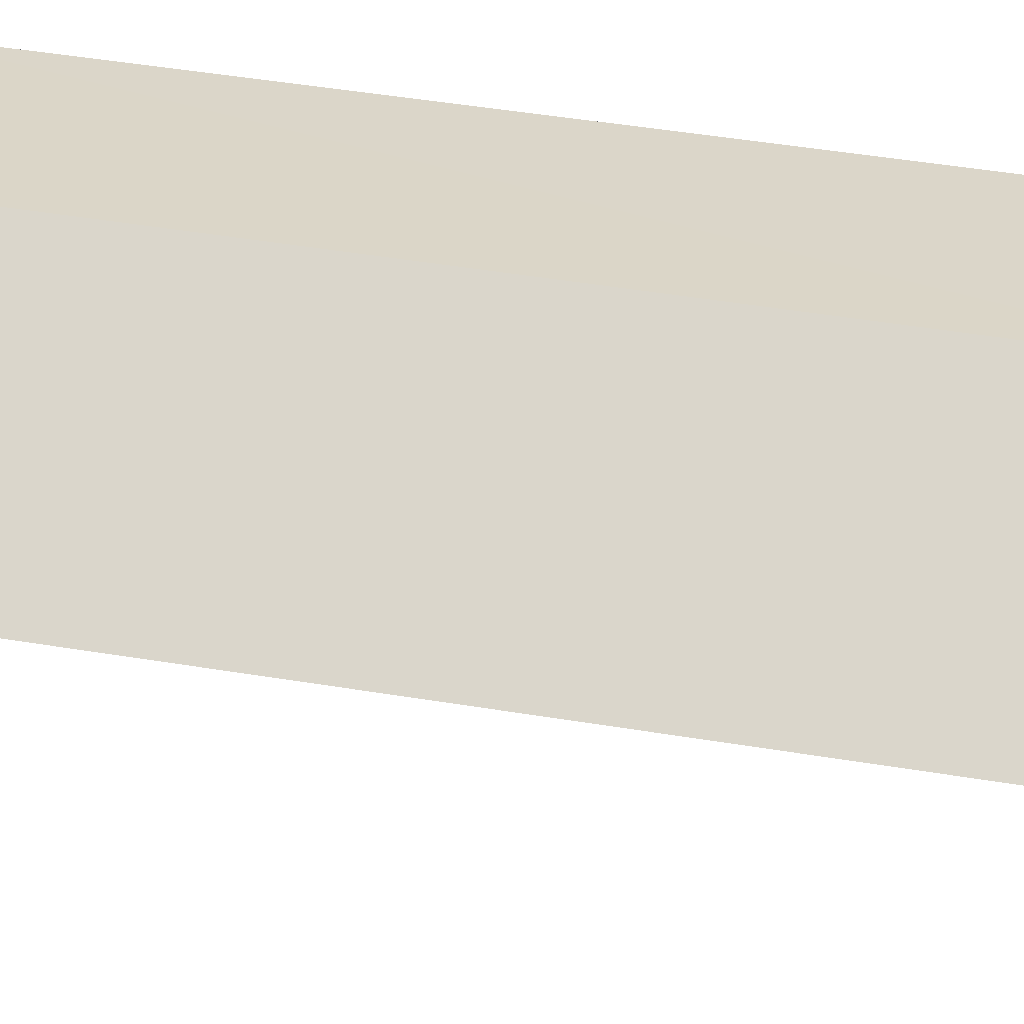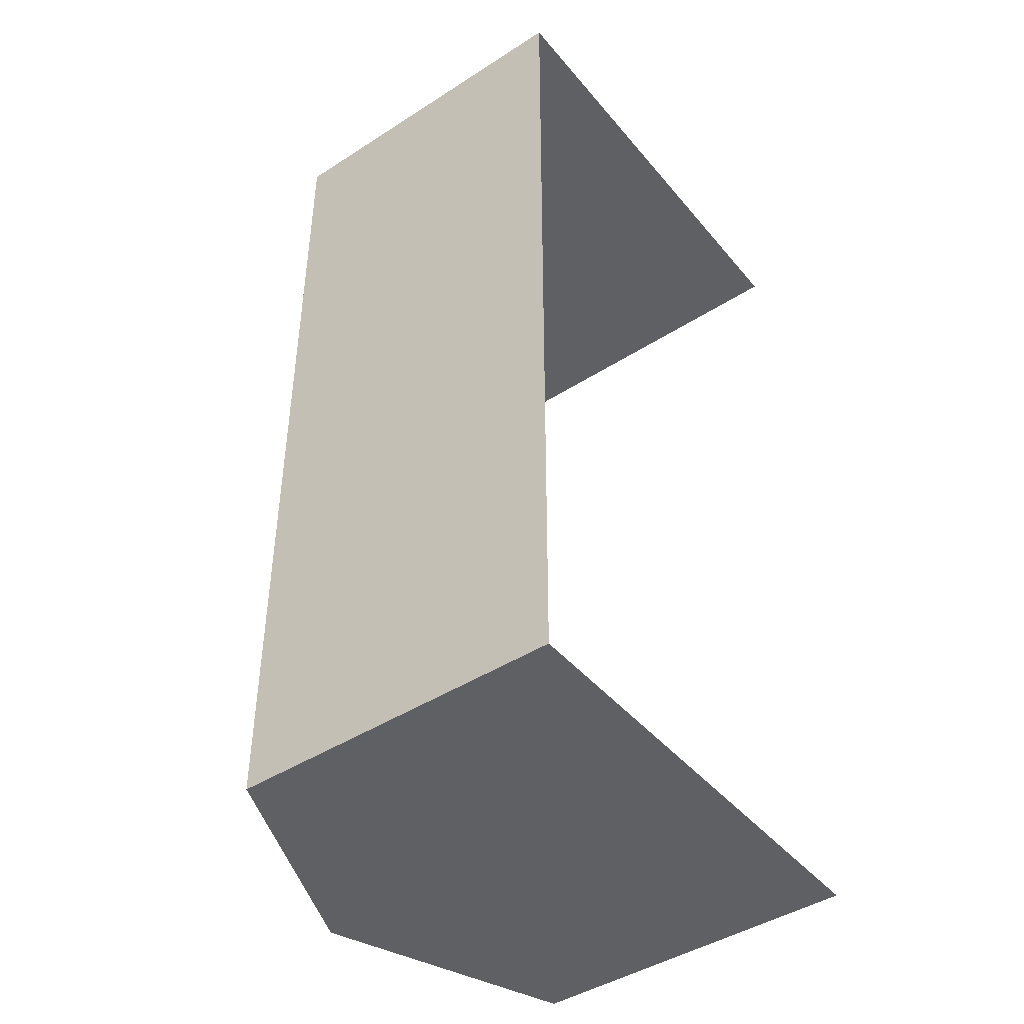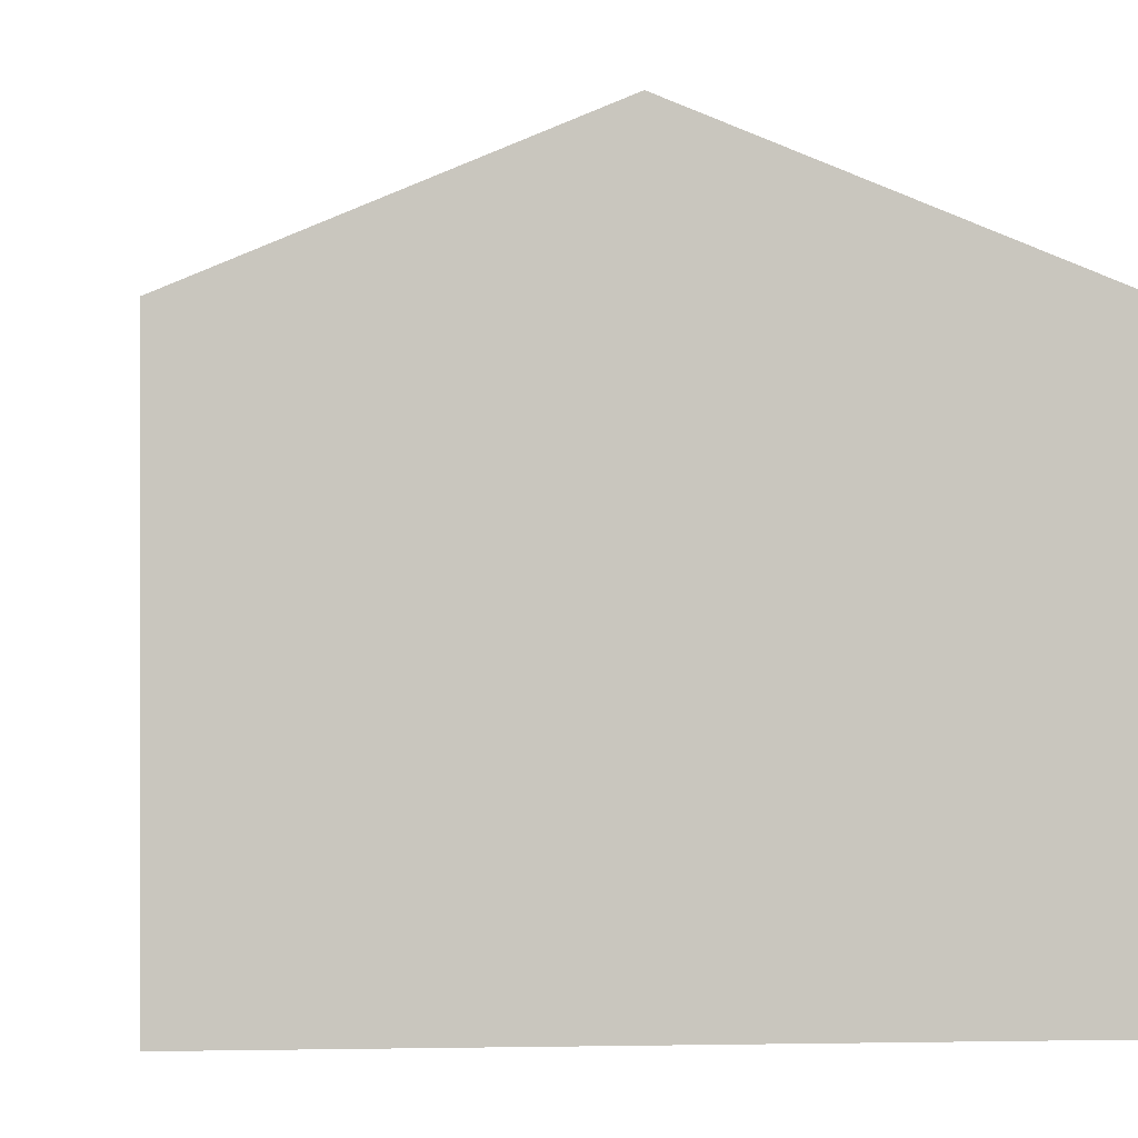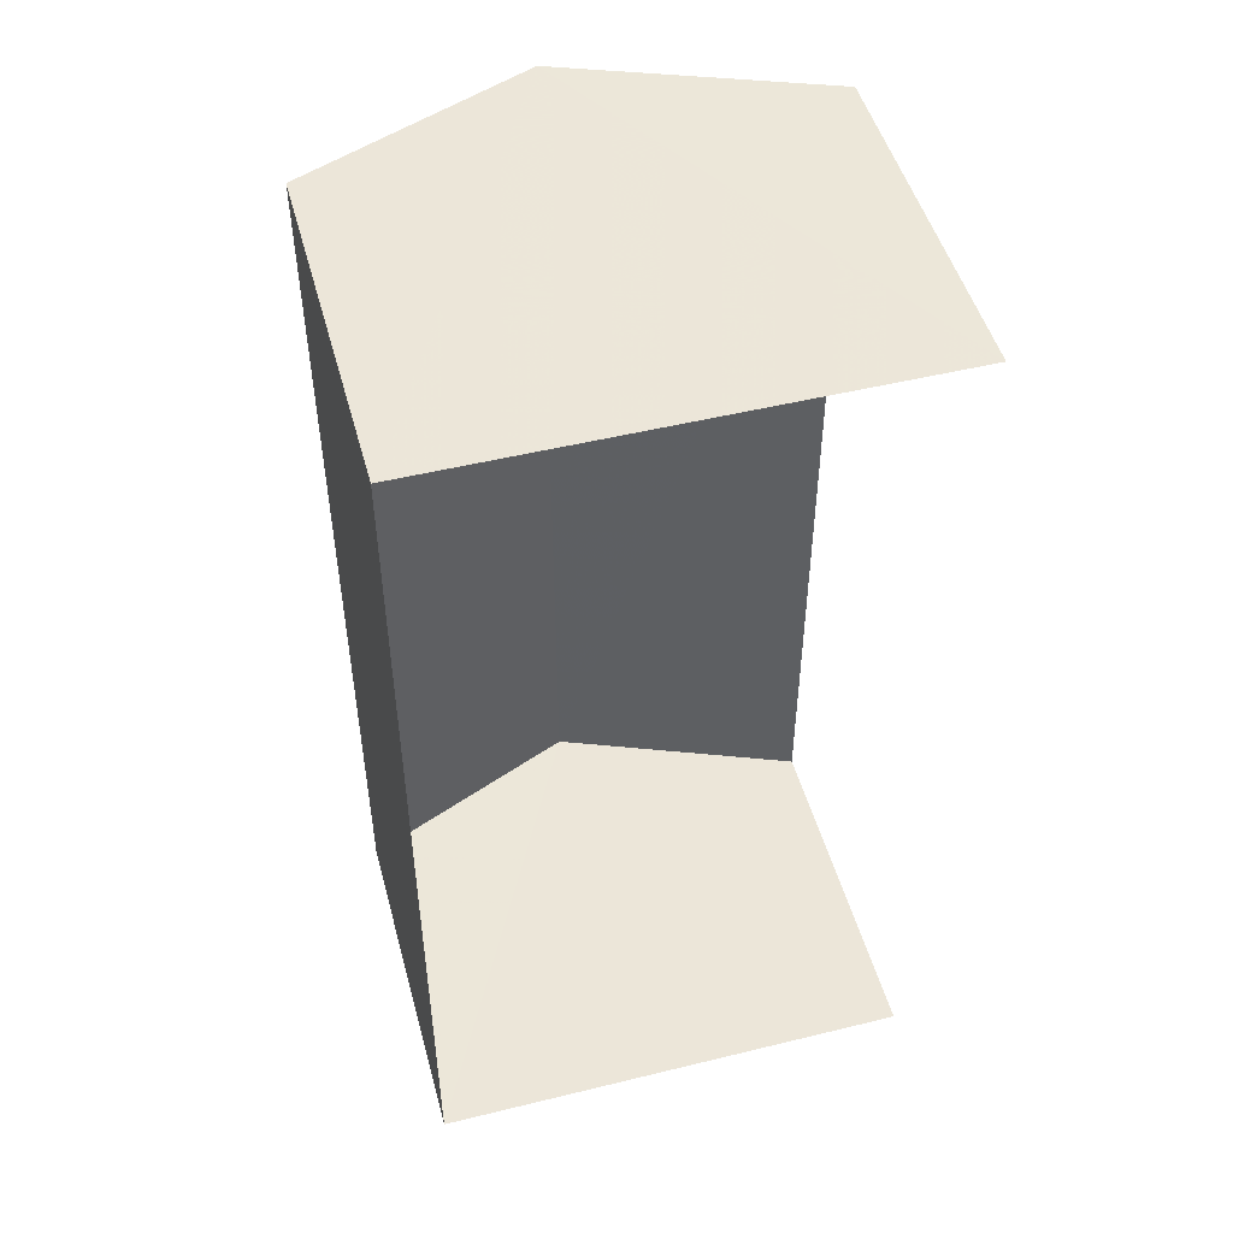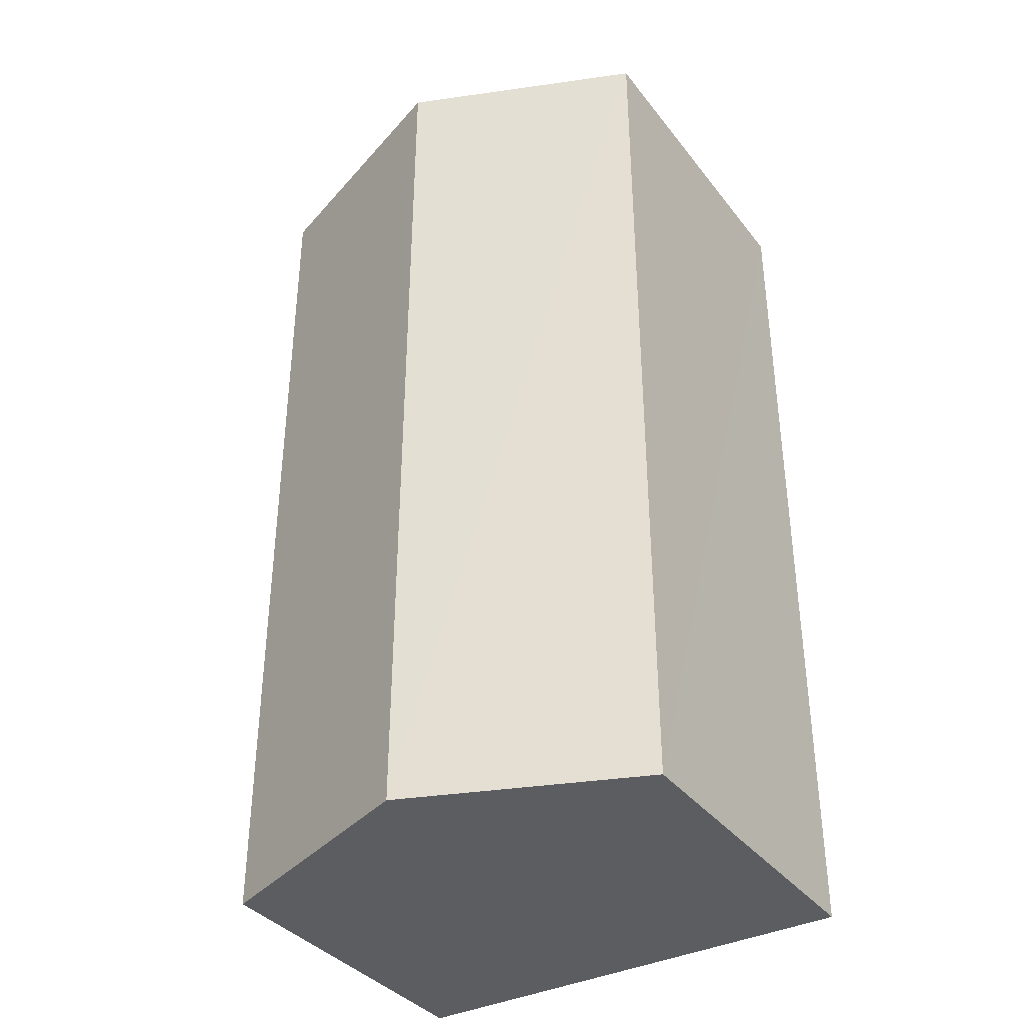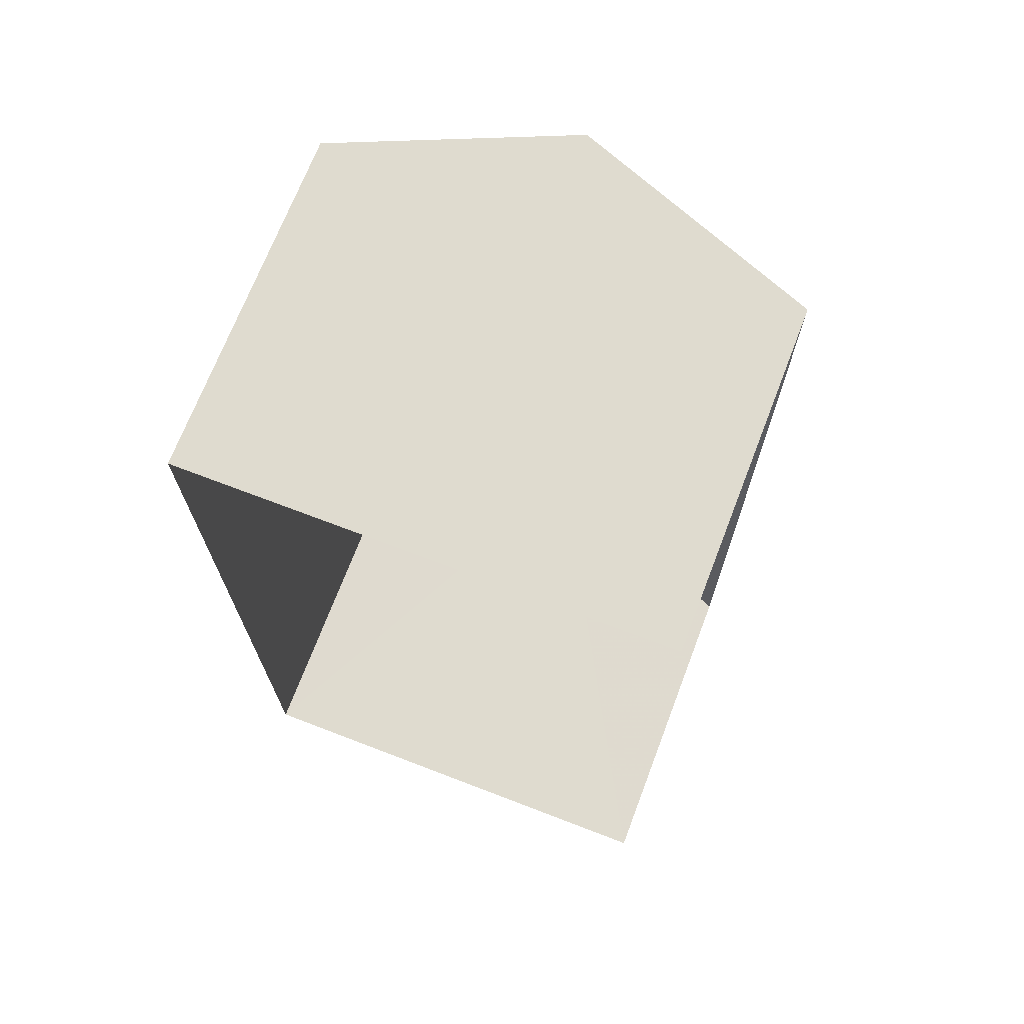
<metadata>
{"format":"obj","ext":"obj","renderer":"f3d","projection":"perspective","resolution":1024,"background":"white","views":[{"elev":51.8,"azim":-80.1,"up":"+Z"},{"elev":-44.0,"azim":127.0,"up":"+Y"},{"elev":-0.1,"azim":174.6,"up":"+Z"},{"elev":49.5,"azim":164.9,"up":"+Y"},{"elev":-36.8,"azim":33.1,"up":"+Y"},{"elev":70.5,"azim":-159.0,"up":"+Y"}]}
</metadata>
<code>
v -3.735e+05 -1.055e+05 21.13
v -3.735e+05 -1.055e+05 21.12
v -3.735e+05 -1.055e+05 21.13
v -3.735e+05 -1.055e+05 21.12
v -3.735e+05 -1.055e+05 27.85
v -3.735e+05 -1.055e+05 27.86
v -3.735e+05 -1.055e+05 29.75
v -3.735e+05 -1.055e+05 29.74
v -3.735e+05 -1.055e+05 27.85
v -3.735e+05 -1.055e+05 27.86
f 1 2 3
f 1 4 2
f 6 4 1
f 6 5 4
f 5 6 7
f 8 5 7
f 7 9 8
f 7 10 9
f 9 2 8
f 2 4 8
f 4 5 8
f 10 3 2
f 9 10 2
f 6 1 7
f 1 3 7
f 3 10 7

</code>
